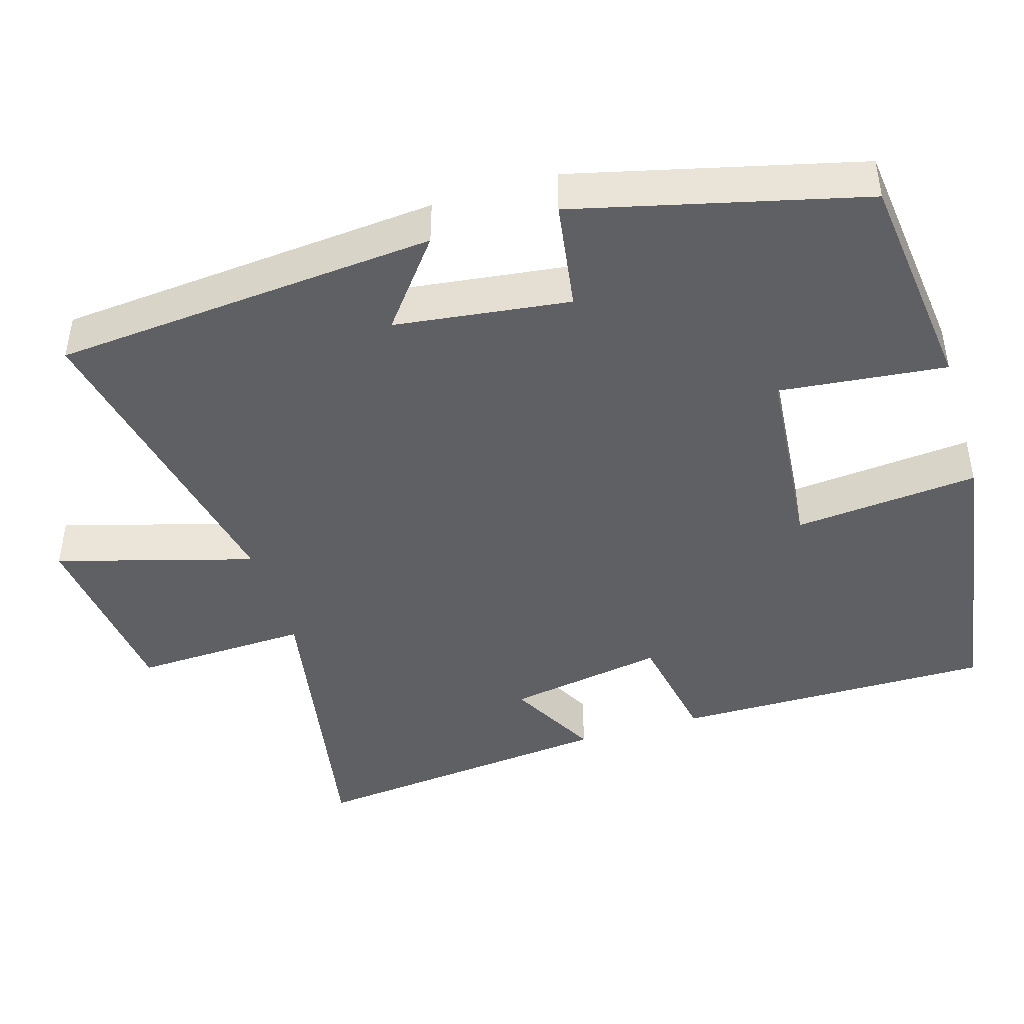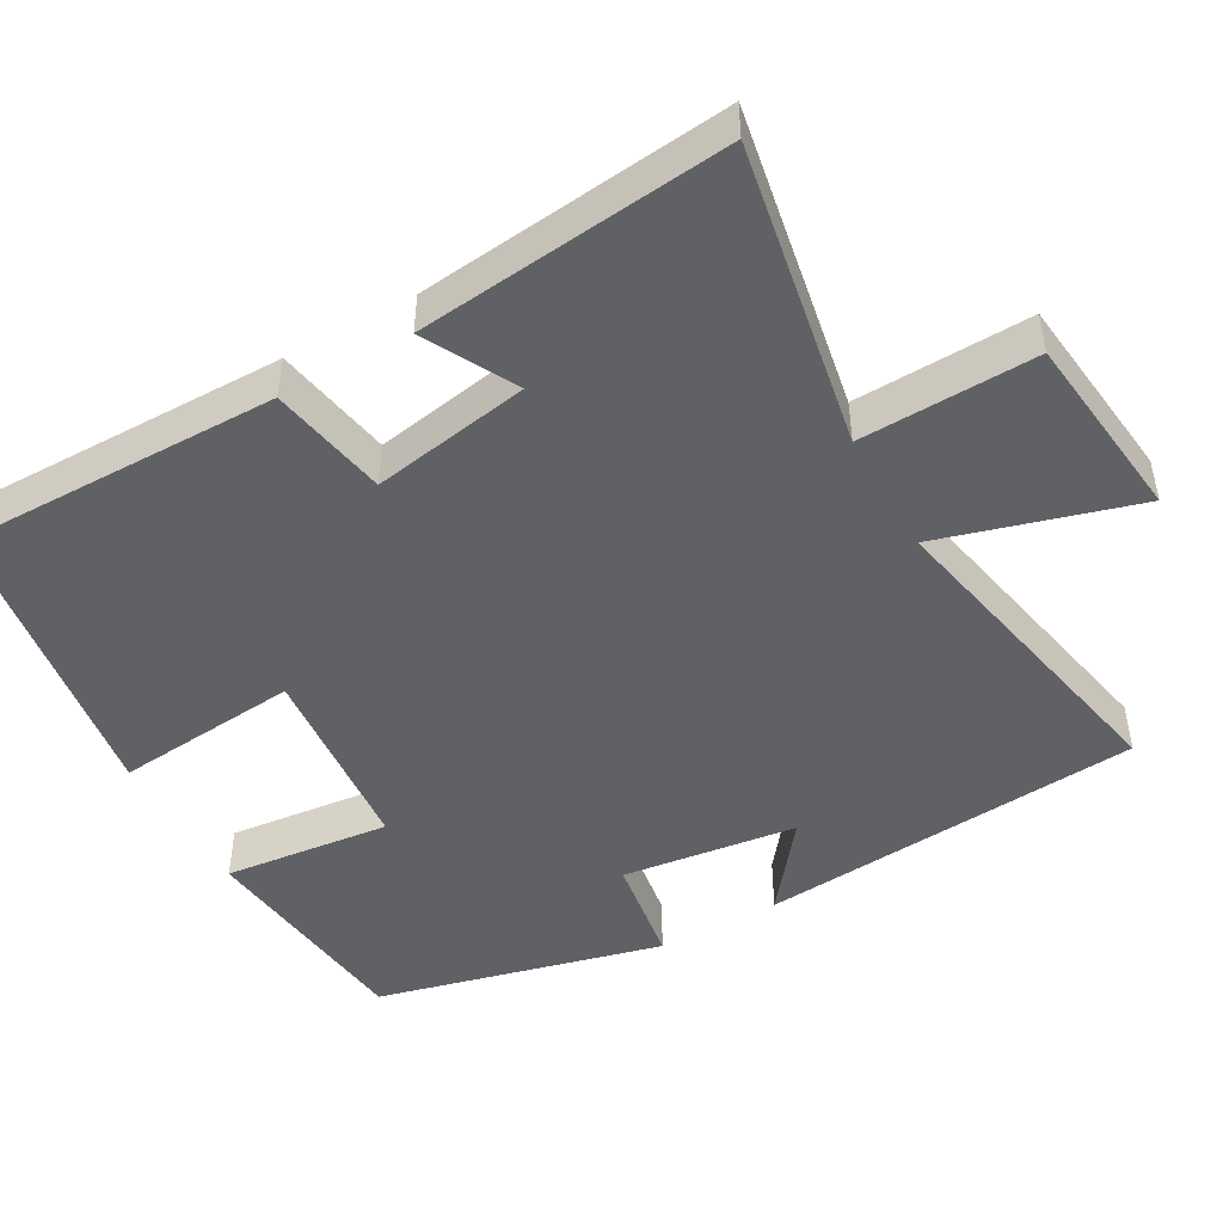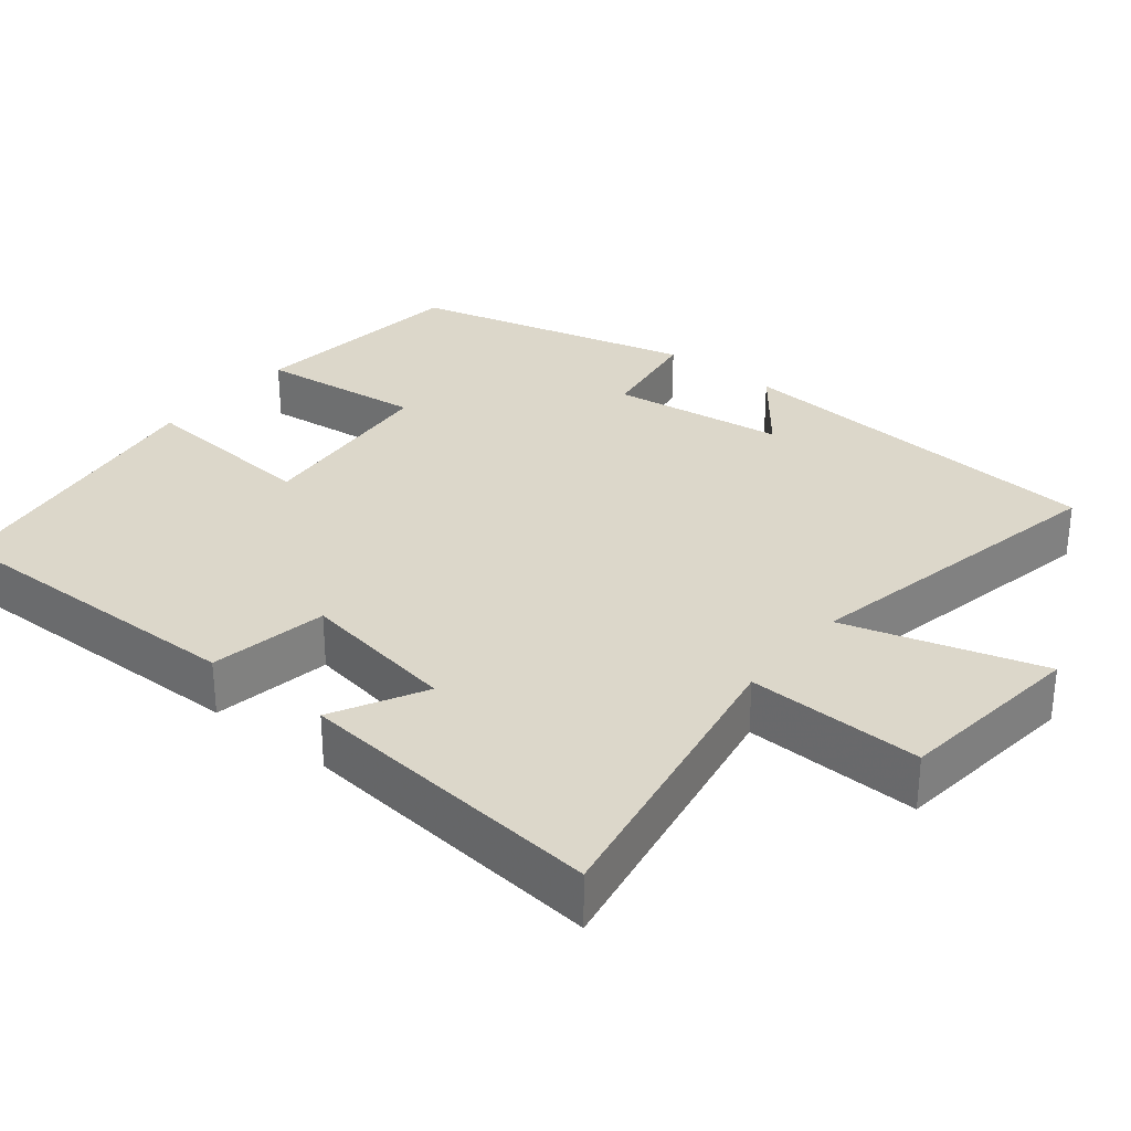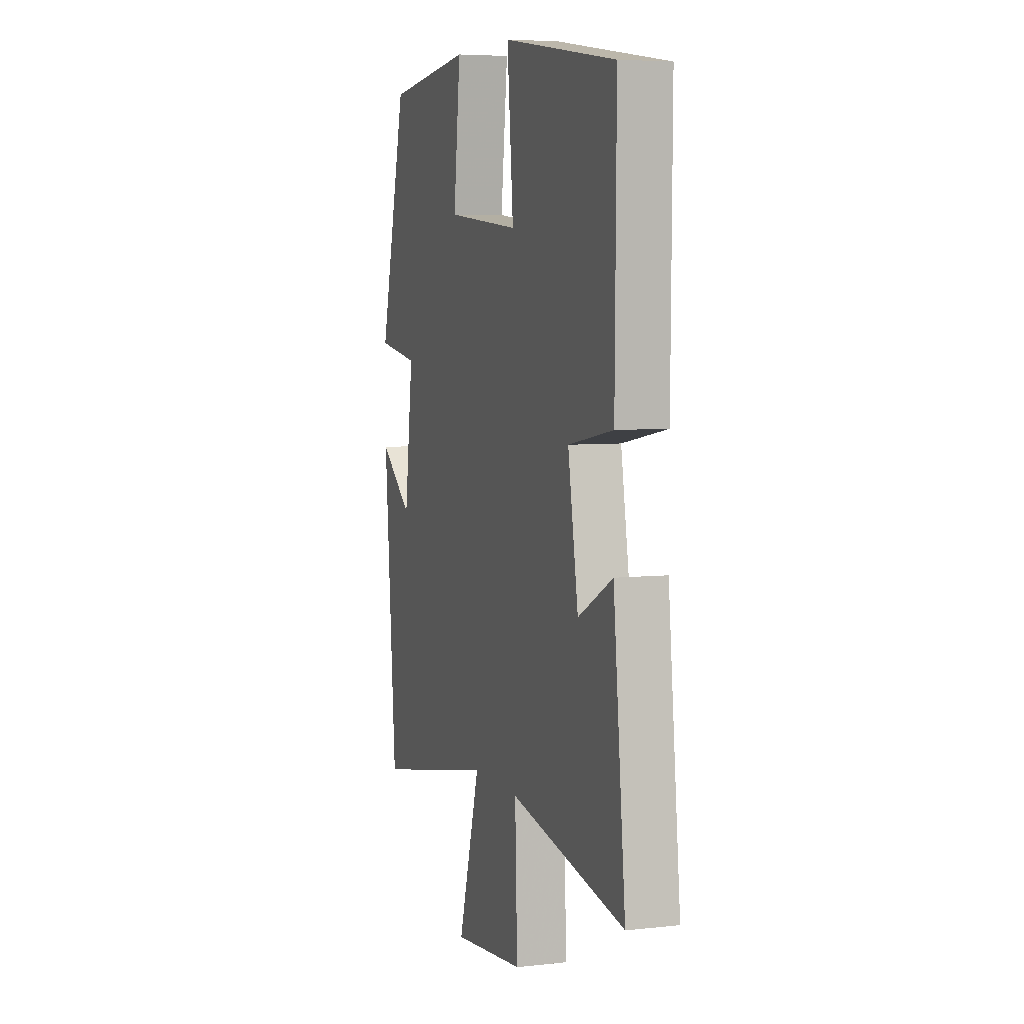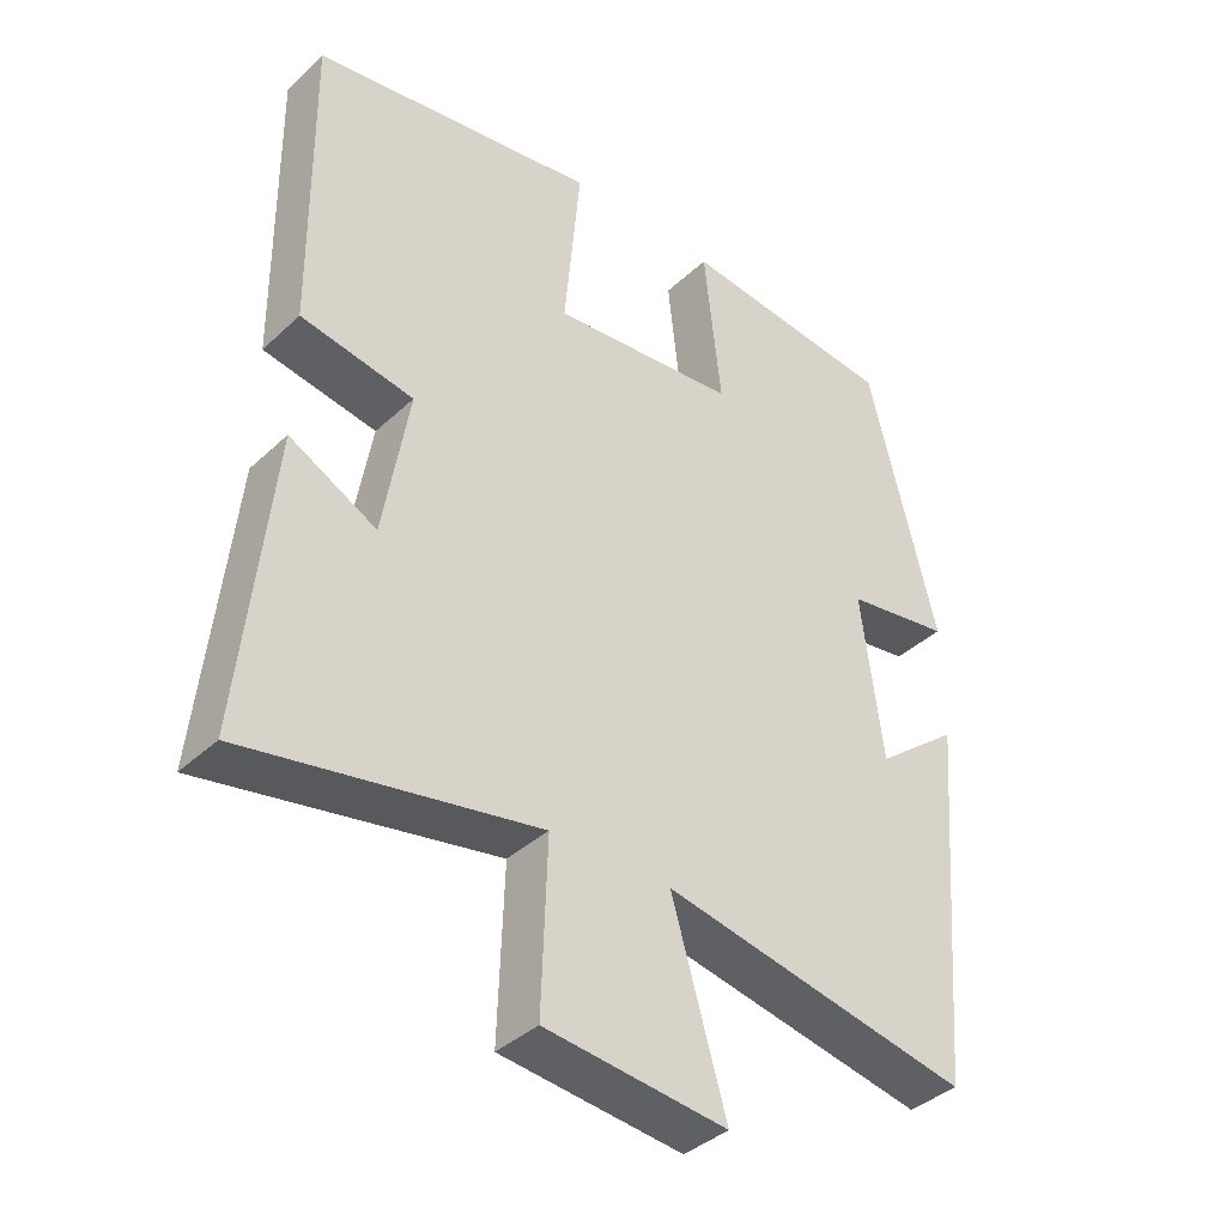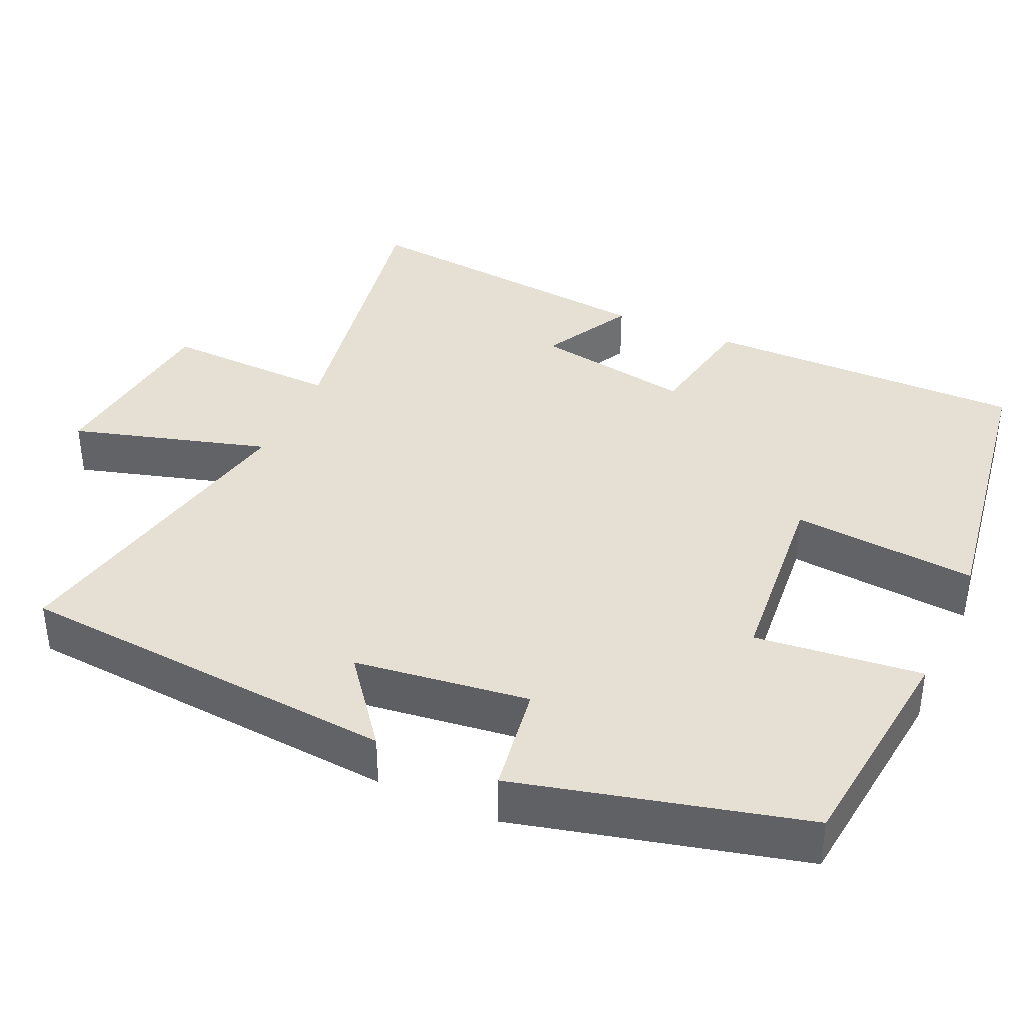
<metadata>
{"format":"obj","ext":"obj","renderer":"f3d","projection":"perspective","resolution":1024,"background":"white","views":[{"elev":-44.2,"azim":-73.0,"up":"+Y"},{"elev":-47.4,"azim":119.5,"up":"+Y"},{"elev":30.5,"azim":128.8,"up":"+Y"},{"elev":5.8,"azim":71.4,"up":"+Z"},{"elev":-38.4,"azim":139.3,"up":"+Z"},{"elev":38.1,"azim":-65.6,"up":"+Y"}]}
</metadata>
<code>
v 0.543 0.07 -0.574
v 0.139 0.07 -0.5
v 0.147 0.07 -0.733
v -0.105 0.07 -0.761
v -0.029 0.07 -0.5
v -0.458 0.07 -0.586
v -0.5 0.07 -0.076
v -0.384 0.07 -0.167
v -0.354 0.07 0.065
v -0.5 0.07 0.088
v -0.405 0.07 0.467
v -0.105 0.07 0.5
v -0.129 0.07 0.279
v 0.129 0.07 0.255
v 0.107 0.07 0.5
v 0.504 0.07 0.439
v 0.5 0.07 0.013
v 0.343 0.07 -0.015
v 0.379 0.07 -0.225
v 0.5 0.07 -0.161
v 0.543 0 -0.574
v 0.139 0 -0.5
v 0.147 0 -0.733
v -0.105 0 -0.761
v -0.029 0 -0.5
v -0.458 0 -0.586
v -0.5 0 -0.076
v -0.384 0 -0.167
v -0.354 0 0.065
v -0.5 0 0.088
v -0.405 0 0.467
v -0.105 0 0.5
v -0.129 0 0.279
v 0.129 0 0.255
v 0.107 0 0.5
v 0.504 0 0.439
v 0.5 0 0.013
v 0.343 0 -0.015
v 0.379 0 -0.225
v 0.5 0 -0.161
f 19 20 1 2
f 18 19 2
f 15 16 17 18
f 14 15 18
f 13 14 18 2
f 10 11 12 13
f 9 10 13
f 8 9 13 2
f 5 6 7 8
f 5 8 2
f 2 3 4 5
f 22 21 40 39
f 22 39 38
f 38 37 36 35
f 38 35 34
f 22 38 34 33
f 33 32 31 30
f 33 30 29
f 22 33 29 28
f 28 27 26 25
f 22 28 25
f 25 24 23 22
f 1 21 22 2
f 2 22 23 3
f 3 23 24 4
f 4 24 25 5
f 5 25 26 6
f 6 26 27 7
f 7 27 28 8
f 8 28 29 9
f 9 29 30 10
f 10 30 31 11
f 11 31 32 12
f 12 32 33 13
f 13 33 34 14
f 14 34 35 15
f 15 35 36 16
f 16 36 37 17
f 17 37 38 18
f 18 38 39 19
f 19 39 40 20
f 20 40 21 1

</code>
